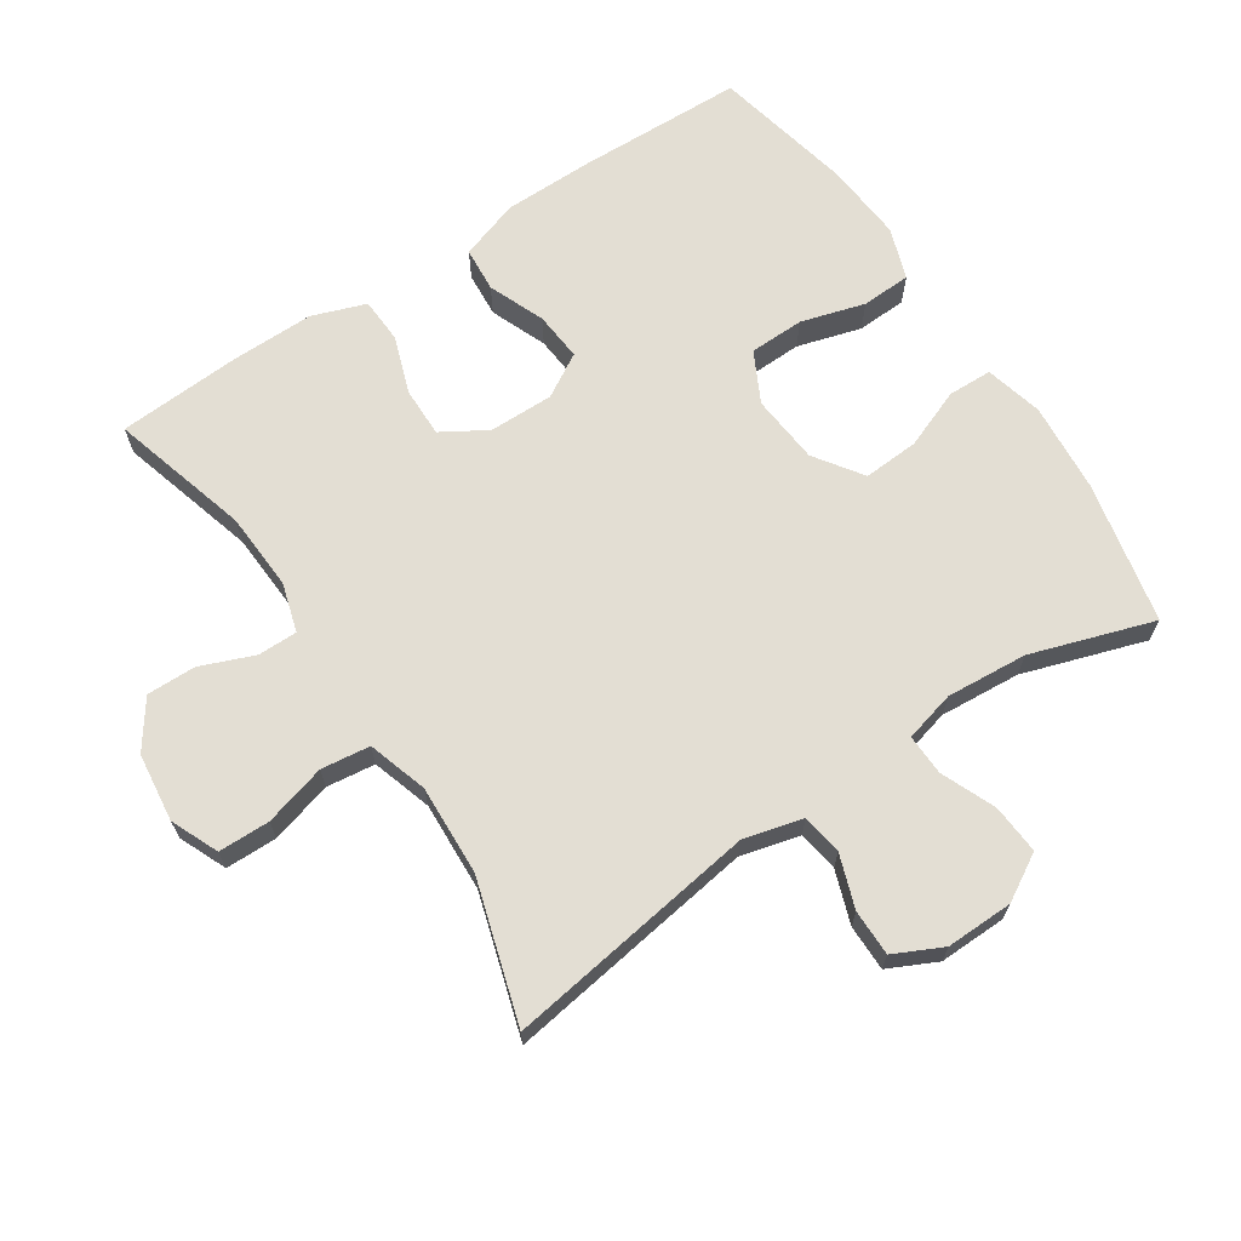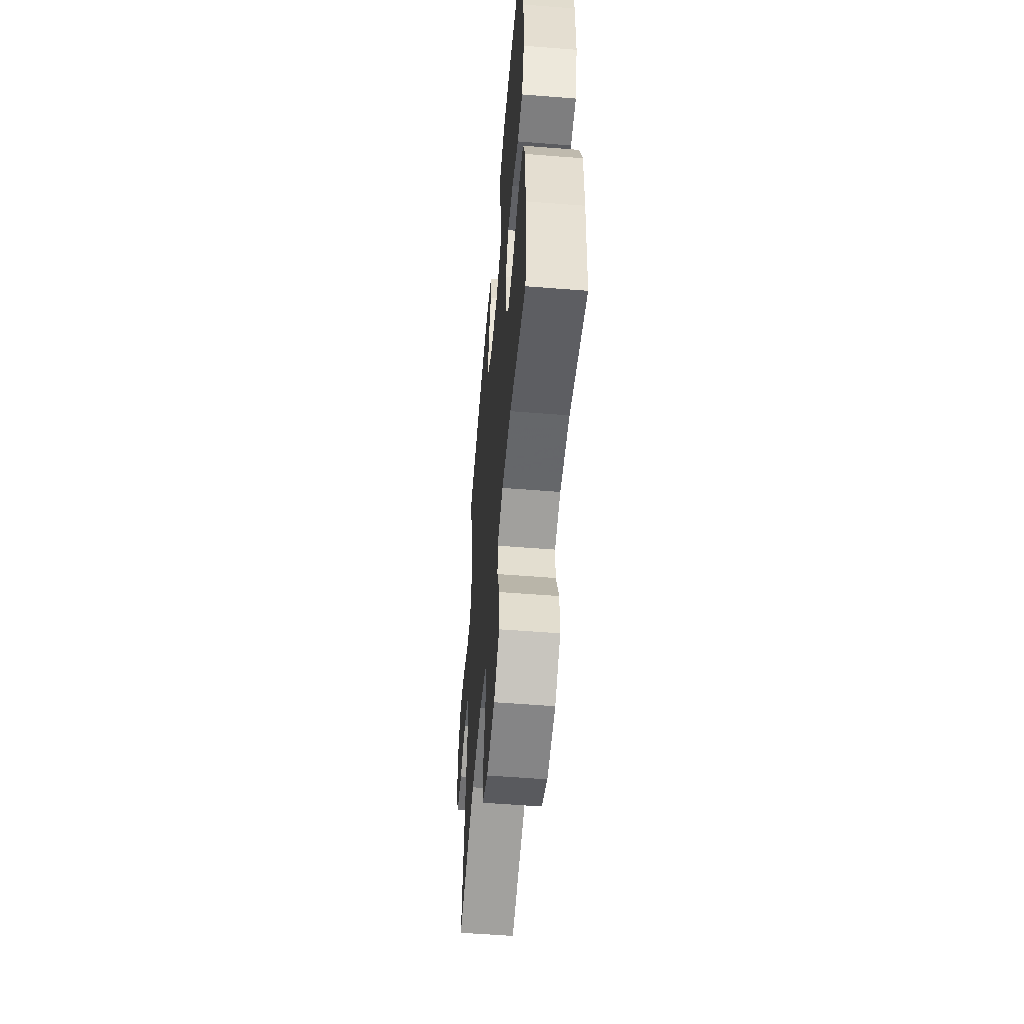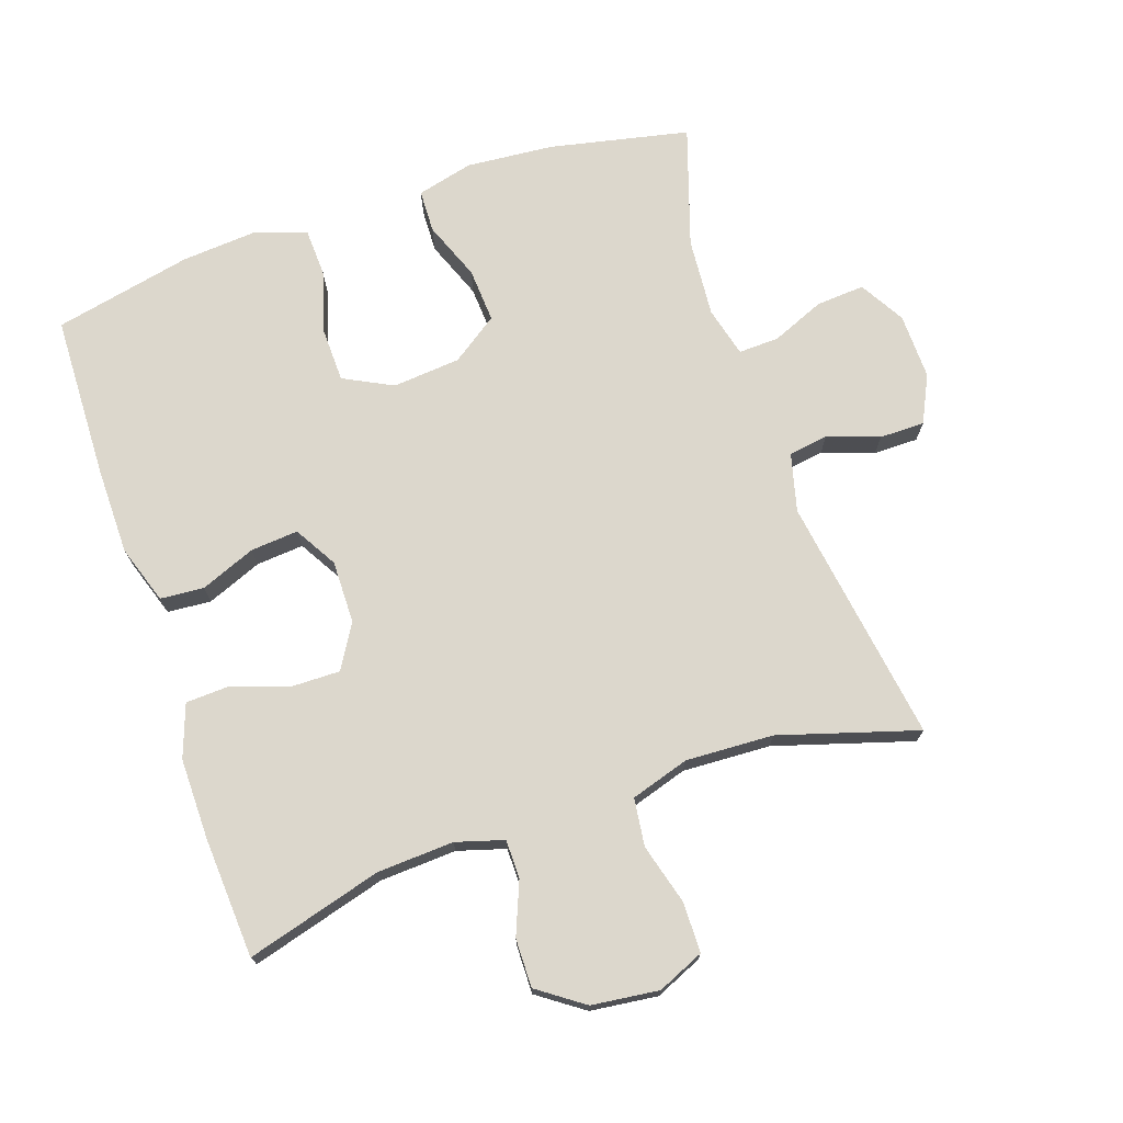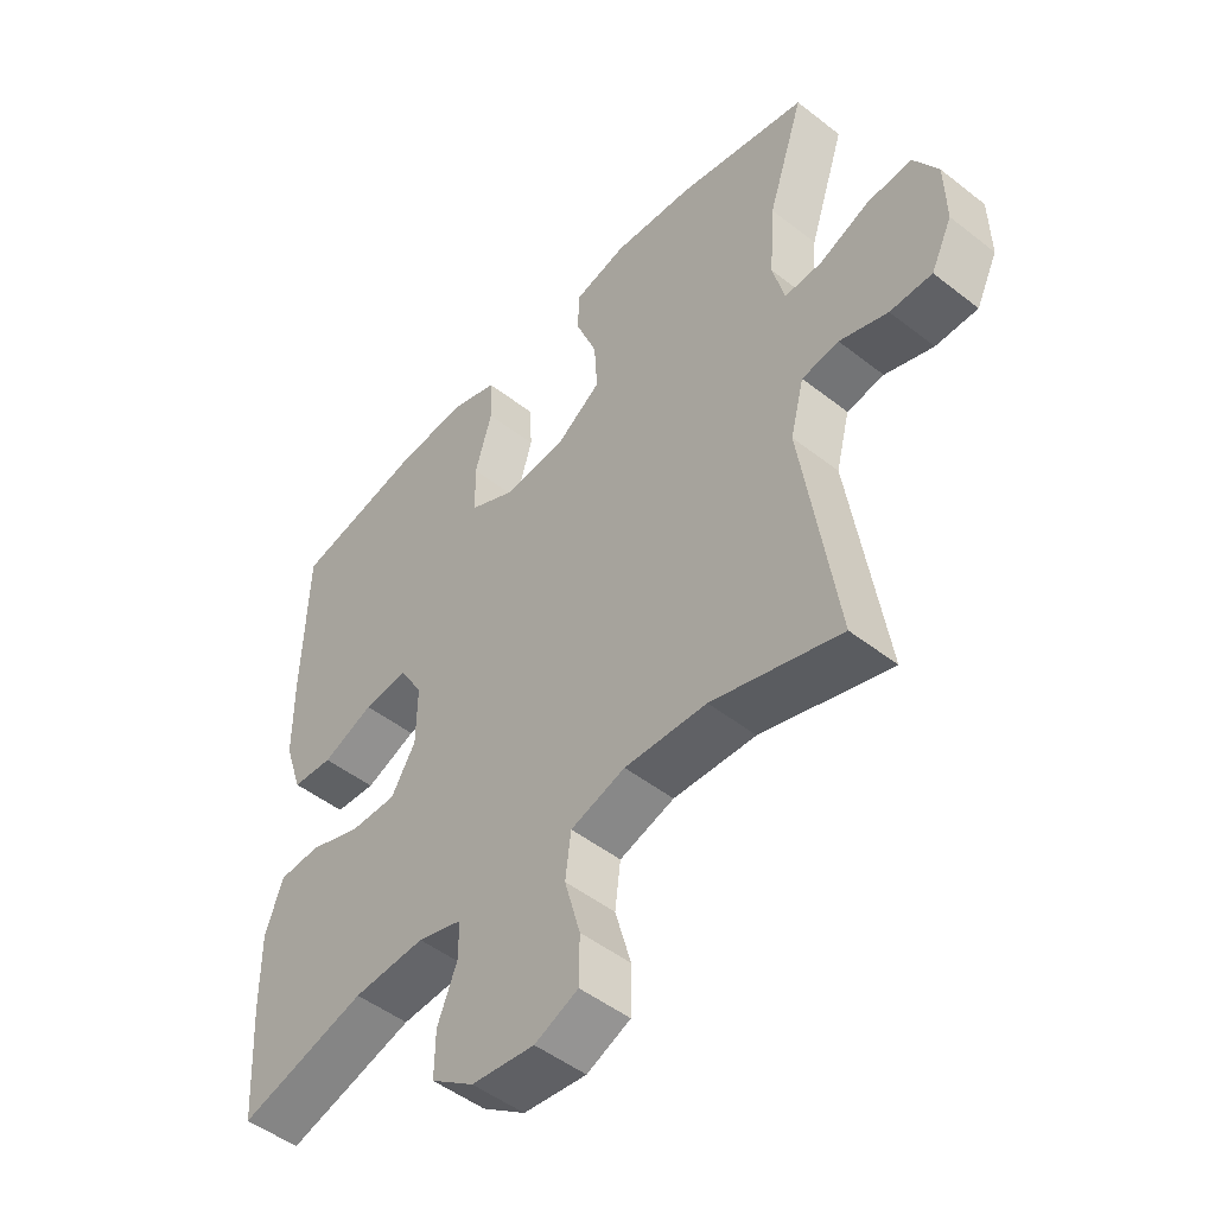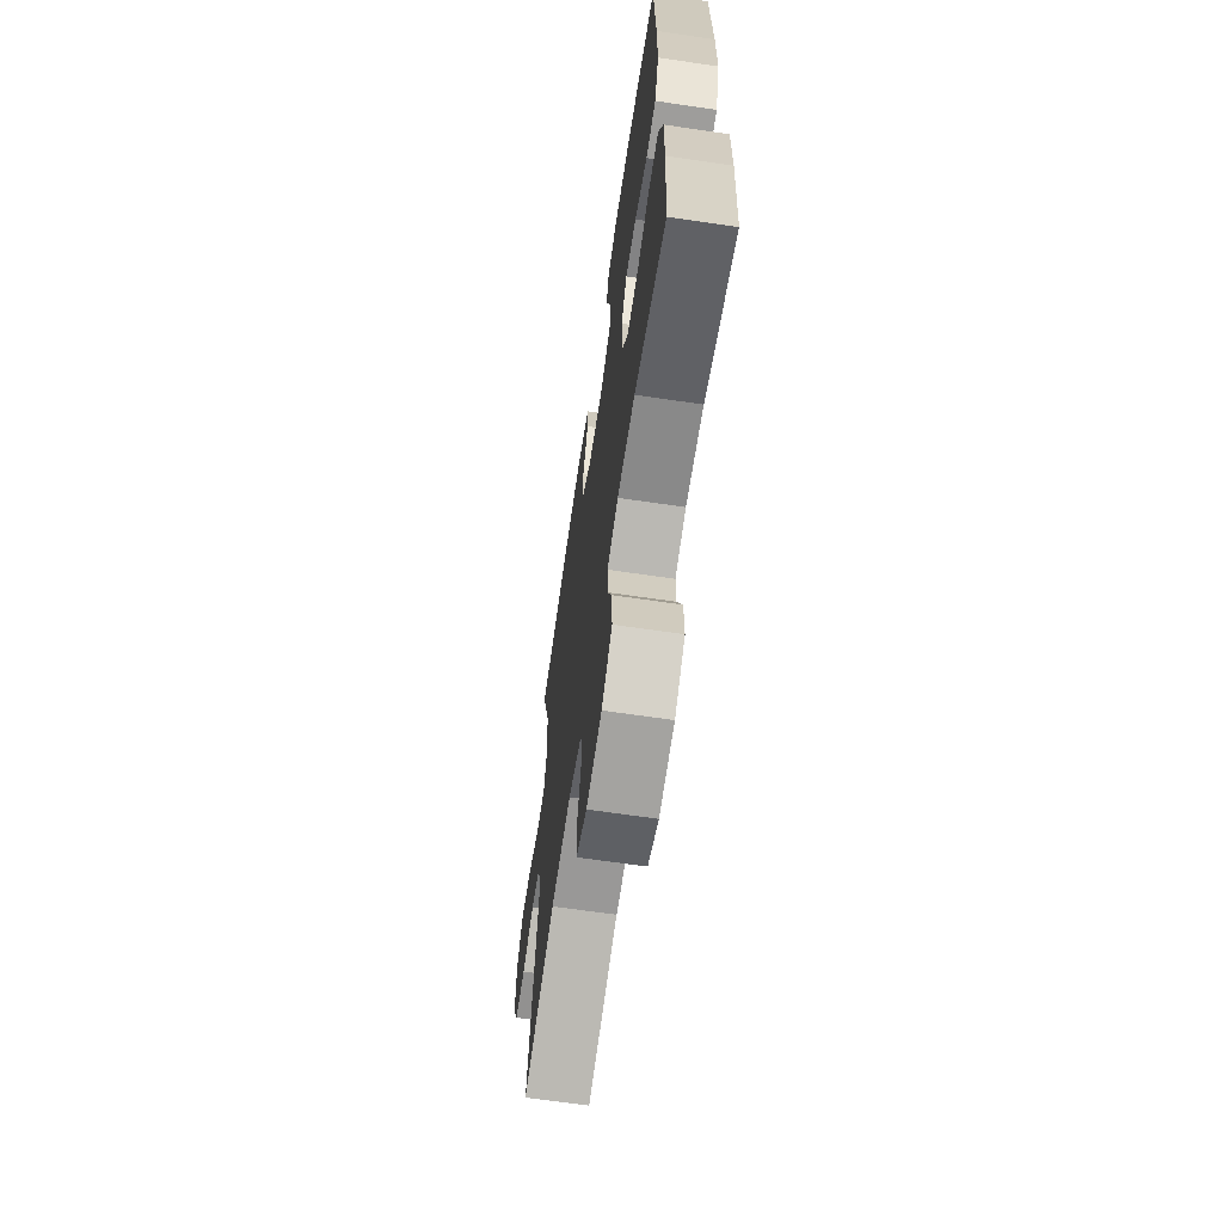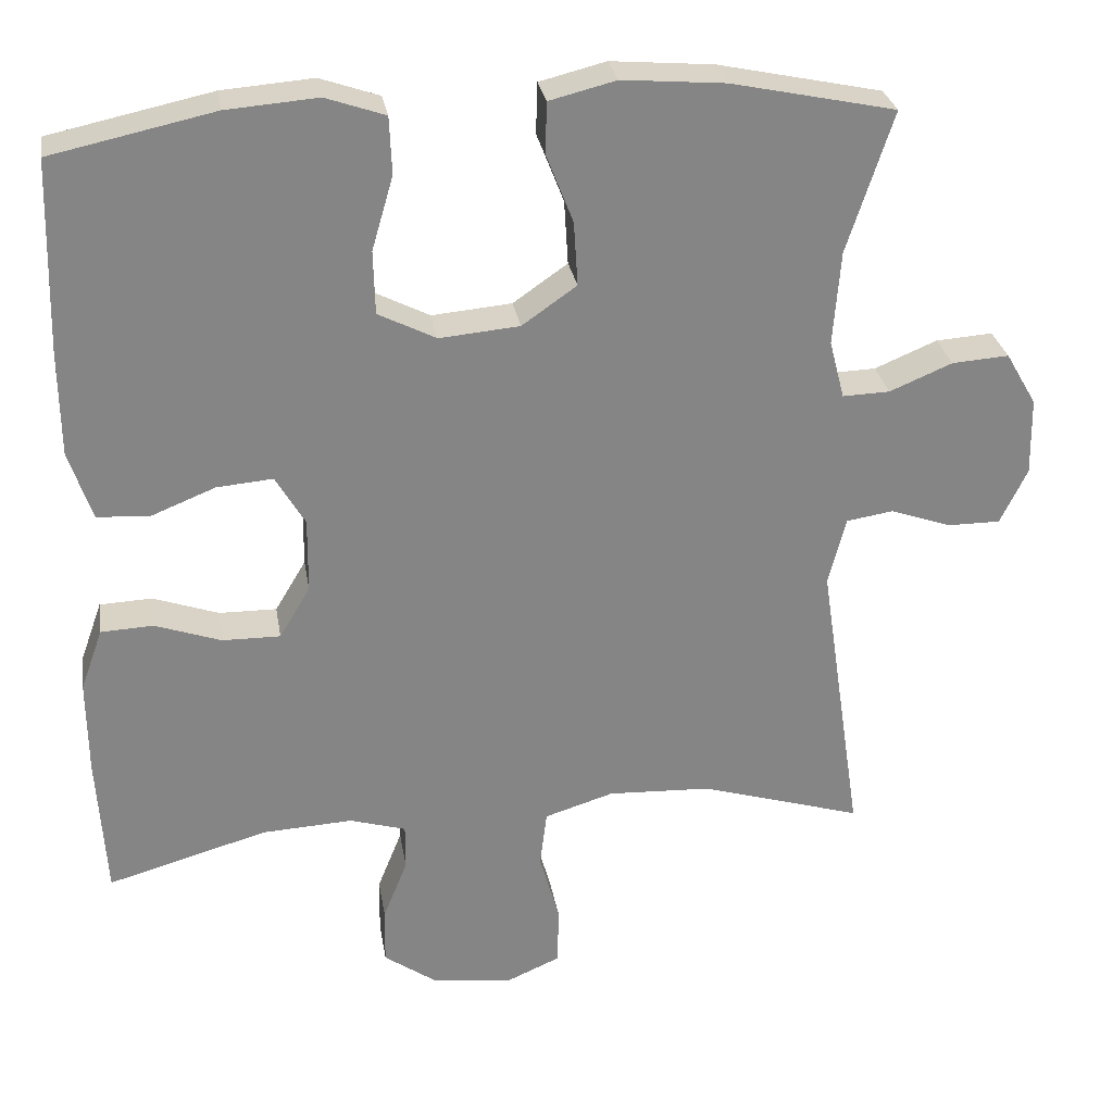
<metadata>
{"format":"obj","ext":"obj","renderer":"f3d","projection":"perspective","resolution":1024,"background":"white","views":[{"elev":67.2,"azim":-123.5,"up":"+Y"},{"elev":-55.0,"azim":85.2,"up":"+Z"},{"elev":72.8,"azim":161.2,"up":"+Y"},{"elev":-49.2,"azim":-130.9,"up":"+Z"},{"elev":-66.1,"azim":81.6,"up":"+Z"},{"elev":28.6,"azim":170.7,"up":"+Z"}]}
</metadata>
<code>
v -0.5 0.07 0.5
v -0.293 0.07 0.544
v -0.163 0.07 0.555
v -0.079 0.07 0.534
v -0.077 0.07 0.47
v -0.111 0.07 0.383
v -0.116 0.07 0.302
v -0.047 0.07 0.254
v 0.054 0.07 0.245
v 0.127 0.07 0.282
v 0.129 0.07 0.362
v 0.102 0.07 0.455
v 0.105 0.07 0.527
v 0.18 0.07 0.553
v 0.295 0.07 0.544
v 0.5 0.07 0.5
v 0.507 0.07 0.258
v 0.506 0.07 0.126
v 0.477 0.07 0.039
v 0.412 0.07 0.034
v 0.33 0.07 0.067
v 0.259 0.07 0.073
v 0.222 0.07 0.01
v 0.223 0.07 -0.084
v 0.262 0.07 -0.149
v 0.335 0.07 -0.148
v 0.418 0.07 -0.119
v 0.484 0.07 -0.122
v 0.512 0.07 -0.2
v 0.511 0.07 -0.32
v 0.5 0.07 -0.5
v 0.298 0.07 -0.443
v 0.184 0.07 -0.437
v 0.113 0.07 -0.458
v 0.113 0.07 -0.516
v 0.144 0.07 -0.593
v 0.145 0.07 -0.665
v 0.077 0.07 -0.713
v -0.023 0.07 -0.725
v -0.092 0.07 -0.695
v -0.093 0.07 -0.62
v -0.068 0.07 -0.53
v -0.077 0.07 -0.459
v -0.164 0.07 -0.432
v -0.295 0.07 -0.438
v -0.5 0.07 -0.5
v -0.445 0.07 -0.133
v -0.467 0.07 -0.047
v -0.526 0.07 -0.038
v -0.603 0.07 -0.065
v -0.67 0.07 -0.065
v -0.704 0.07 0.005
v -0.702 0.07 0.103
v -0.663 0.07 0.17
v -0.591 0.07 0.165
v -0.512 0.07 0.132
v -0.452 0.07 0.13
v -0.433 0.07 0.204
v -0.442 0.07 0.322
v -0.5 0 0.5
v -0.293 0 0.544
v -0.163 0 0.555
v -0.079 0 0.534
v -0.077 0 0.47
v -0.111 0 0.383
v -0.116 0 0.302
v -0.047 0 0.254
v 0.054 0 0.245
v 0.127 0 0.282
v 0.129 0 0.362
v 0.102 0 0.455
v 0.105 0 0.527
v 0.18 0 0.553
v 0.295 0 0.544
v 0.5 0 0.5
v 0.507 0 0.258
v 0.506 0 0.126
v 0.477 0 0.039
v 0.412 0 0.034
v 0.33 0 0.067
v 0.259 0 0.073
v 0.222 0 0.01
v 0.223 0 -0.084
v 0.262 0 -0.149
v 0.335 0 -0.148
v 0.418 0 -0.119
v 0.484 0 -0.122
v 0.512 0 -0.2
v 0.511 0 -0.32
v 0.5 0 -0.5
v 0.298 0 -0.443
v 0.184 0 -0.437
v 0.113 0 -0.458
v 0.113 0 -0.516
v 0.144 0 -0.593
v 0.145 0 -0.665
v 0.077 0 -0.713
v -0.023 0 -0.725
v -0.092 0 -0.695
v -0.093 0 -0.62
v -0.068 0 -0.53
v -0.077 0 -0.459
v -0.164 0 -0.432
v -0.295 0 -0.438
v -0.5 0 -0.5
v -0.445 0 -0.133
v -0.467 0 -0.047
v -0.526 0 -0.038
v -0.603 0 -0.065
v -0.67 0 -0.065
v -0.704 0 0.005
v -0.702 0 0.103
v -0.663 0 0.17
v -0.591 0 0.165
v -0.512 0 0.132
v -0.452 0 0.13
v -0.433 0 0.204
v -0.442 0 0.322
f 54 55 56
f 53 54 56
f 52 53 56
f 51 52 56
f 50 51 56
f 49 50 56
f 48 49 56 57
f 47 48 57 58
f 45 46 47
f 44 45 47 58
f 40 41 42
f 39 40 42
f 38 39 42
f 37 38 42
f 36 37 42
f 35 36 42
f 34 35 42 43
f 44 58 59
f 43 44 59
f 34 43 59
f 33 34 59
f 30 31 32
f 29 30 32
f 28 29 32
f 27 28 32
f 26 27 32
f 19 20 21
f 18 19 21
f 17 18 21
f 16 17 21
f 15 16 21
f 14 15 21
f 13 14 21
f 12 13 21
f 11 12 21
f 10 11 21 22
f 9 10 22 23
f 4 5 6
f 3 4 6
f 2 3 6
f 1 2 6
f 59 1 6
f 59 6 7
f 33 59 7 8
f 25 26 32 33
f 24 25 33 8
f 8 9 23 24
f 115 114 113
f 115 113 112
f 115 112 111
f 115 111 110
f 115 110 109
f 115 109 108
f 116 115 108 107
f 117 116 107 106
f 106 105 104
f 117 106 104 103
f 101 100 99
f 101 99 98
f 101 98 97
f 101 97 96
f 101 96 95
f 101 95 94
f 102 101 94 93
f 118 117 103
f 118 103 102
f 118 102 93
f 118 93 92
f 91 90 89
f 91 89 88
f 91 88 87
f 91 87 86
f 91 86 85
f 80 79 78
f 80 78 77
f 80 77 76
f 80 76 75
f 80 75 74
f 80 74 73
f 80 73 72
f 80 72 71
f 80 71 70
f 81 80 70 69
f 82 81 69 68
f 65 64 63
f 65 63 62
f 65 62 61
f 65 61 60
f 65 60 118
f 66 65 118
f 67 66 118 92
f 92 91 85 84
f 67 92 84 83
f 83 82 68 67
f 1 60 61 2
f 2 61 62 3
f 3 62 63 4
f 4 63 64 5
f 5 64 65 6
f 6 65 66 7
f 7 66 67 8
f 8 67 68 9
f 9 68 69 10
f 10 69 70 11
f 11 70 71 12
f 12 71 72 13
f 13 72 73 14
f 14 73 74 15
f 15 74 75 16
f 16 75 76 17
f 17 76 77 18
f 18 77 78 19
f 19 78 79 20
f 20 79 80 21
f 21 80 81 22
f 22 81 82 23
f 23 82 83 24
f 24 83 84 25
f 25 84 85 26
f 26 85 86 27
f 27 86 87 28
f 28 87 88 29
f 29 88 89 30
f 30 89 90 31
f 31 90 91 32
f 32 91 92 33
f 33 92 93 34
f 34 93 94 35
f 35 94 95 36
f 36 95 96 37
f 37 96 97 38
f 38 97 98 39
f 39 98 99 40
f 40 99 100 41
f 41 100 101 42
f 42 101 102 43
f 43 102 103 44
f 44 103 104 45
f 45 104 105 46
f 46 105 106 47
f 47 106 107 48
f 48 107 108 49
f 49 108 109 50
f 50 109 110 51
f 51 110 111 52
f 52 111 112 53
f 53 112 113 54
f 54 113 114 55
f 55 114 115 56
f 56 115 116 57
f 57 116 117 58
f 58 117 118 59
f 59 118 60 1

</code>
